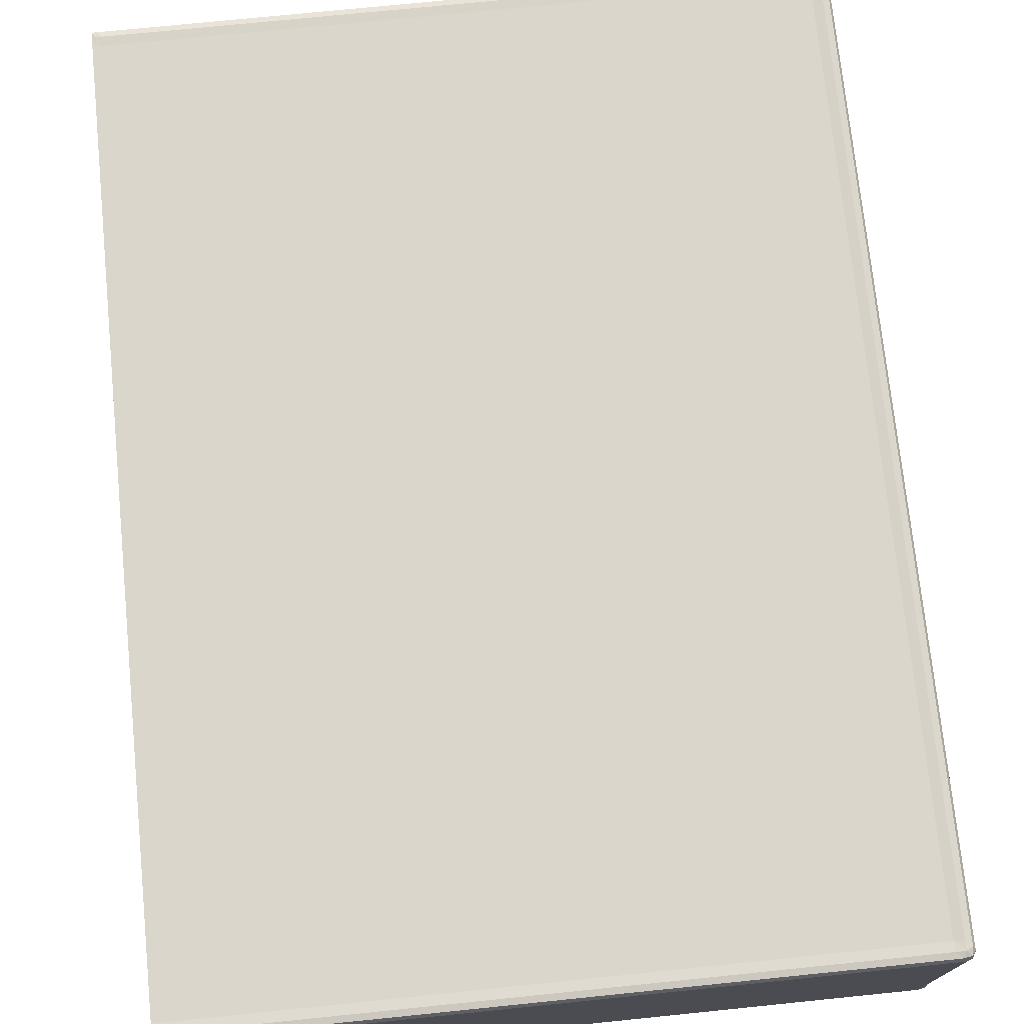
<metadata>
{"format":"obj","ext":"obj","renderer":"f3d","projection":"perspective","resolution":1024,"background":"white","views":[{"elev":73.9,"azim":-5.8,"up":"+Y"}]}
</metadata>
<code>
v -213.5 -16.49 481.2
v -213.7 -15.88 481.1
v -214 -16.18 481.7
v -213.7 -16.62 482
v -213 -16.71 481.7
v -212.7 -16.54 481.1
v -213 -16.1 480.8
v -214 -16.18 482.6
v -212.1 -16.54 481.7
v -211.7 -16.45 481.1
v -212.1 -16.02 480.8
v -179.3 -2.875 480.8
v -213 -16.71 519.9
v -212.1 -16.54 516.4
v -214 -2.976 507.2
v -214 9.97 482.6
v -213.7 10.32 481.1
v -214 9.97 481.7
v -214 -16.18 520.4
v -213.7 -16.62 541.2
v -214 -1.957 532.1
v -198.3 -16.54 493
v -177.9 -16.54 481.7
v -183 -16.54 482.6
v -143.9 -16.02 480.8
v -182.7 -16.54 505.3
v -167.6 -16.54 498.3
v -199.9 -16.54 512.5
v -194.8 -16.54 527.2
v -171.8 -16.54 525.5
v -214 -16.18 547.5
v -212.1 -16.54 560.7
v -214 -2.586 557.2
v -213 -16.71 561.2
v -213.7 -16.62 576.3
v -214 -16.18 575
v -213 -16.71 576
v -212.1 -16.54 575
v -214 -16.18 576
v -213.5 -16.54 576.6
v -213.7 -16.18 576.6
v -213 -16.1 576.8
v -213 -16.62 576.6
v -212.1 -16.54 576
v -212.1 -16.02 576.8
v -212.1 -16.45 576.6
v -191.2 -7.864 576.8
v -213.7 9.97 576.6
v -214 9.97 576
v -200.3 -16.54 550.1
v -176.9 -16.54 542.9
v -184.2 -16.54 559.9
v -187.9 -16.02 576.8
v -143.8 -16.54 576
v -187.8 -16.45 576.6
v -174.7 -16.54 575
v -186.9 -16.02 576.8
v -189.8 -4.031 576.8
v -188.3 -8.512 576.8
v -190 -6.306 576.8
v -187.1 -7.225 576.8
v -188.4 -3.831 576.8
v -187.2 -5.781 576.8
v -186.4 -3.85 576.8
v -187.9 -1.931 576.8
v -185.8 -15.23 576.8
v -184.8 -14.18 576.8
v -185.8 -6.832 576.8
v -173.2 -8.7 576.8
v -156.4 -15.23 576.8
v -159.5 -14.2 576.8
v -185.5 -5.781 576.8
v -185.2 -2.192 576.8
v -183.7 -4.381 576.8
v -182.7 -3.564 576.8
v -178.5 -6.394 576.8
v -180.6 -4.906 576.8
v -179.5 -4.381 576.8
v -177.4 -5.081 576.8
v -175.3 -3.244 576.8
v -213 10.87 480.8
v -214.1 11.5 481.2
v -213.8 11.41 481.1
v -213.8 11.49 481.7
v -214.2 11.46 481.7
v -214.1 11.34 481.2
v -214.1 11.31 482
v -214 10.82 481.4
v -213.7 11.12 480.9
v -213.8 11.46 482.6
v -213 11.37 481.1
v -213.1 11.51 481.7
v -213.1 11.46 482.6
v -213.6 11.46 495
v -214.1 11.31 519.2
v -209.1 11.46 493.3
v -214 10.82 521.6
v -214 9.97 527.9
v -211 11.46 497.7
v -213.1 11.46 524.9
v -213.8 11.46 530.4
v -214.2 11.46 537.2
v -197.4 11.51 481.7
v -197.9 11.37 481.1
v -198.4 11.46 482.6
v -204.4 11.46 490.9
v -201.1 11.46 487.6
v -204.1 11.46 495.2
v -195 11.46 482.6
v -196.9 11.46 488.5
v -195.2 11.46 483.7
v -200.4 11.46 491.9
v -164.8 11.37 481.1
v -144.9 10.87 480.8
v -164.3 11.51 481.7
v -175.6 11.46 496.1
v -196.3 11.46 510.5
v -211.1 11.46 534.3
v -200 11.46 530.9
v -171.8 11.46 513.3
v -184.9 11.46 532
v -181.4 11.46 526.8
v -175.5 11.46 519.2
v -178.6 11.46 523.4
v -181 11.46 530.4
v -177.6 11.46 526.7
v -178 11.46 529.5
v -214 9.97 575
v -214.1 11.31 575.4
v -213.6 11.46 570.8
v -214 10.82 575.7
v -211.2 11.46 567.9
v -213 10.88 576.8
v -214.2 11.46 575
v -210.8 11.46 572
v -212.1 7.87 576.8
v -211.3 10.88 576.8
v -213.8 11.53 576
v -214.2 11.49 576
v -214.1 11.31 576.3
v -214 11.42 576.6
v -214.1 11.51 576.4
v -214.1 11.4 576.6
v -213.8 11.03 576.5
v -213.4 11.38 576.6
v -198.7 11.46 550.5
v -195.8 11.46 546.9
v -192.7 11.46 542.4
v -204.7 11.46 558.9
v -200.6 11.46 552.9
v -206.7 11.46 561.2
v -208.7 11.46 564.7
v -202.5 11.46 558
v -203.2 11.46 562.4
v -198.4 11.46 554.5
v -196 11.46 549.8
v -194.8 11.46 551.9
v -196.5 11.46 556.8
v -201.3 11.46 556.2
v -199.5 11.46 558.4
v -201.2 11.46 561.7
v -189.3 11.46 537.8
v -186.3 11.46 534.8
v -186.4 11.46 538.3
v -192.9 11.46 545.6
v -191.2 11.46 542.7
v -188.6 11.46 541.9
v -189.3 11.46 545.6
v -185.6 11.46 541.6
v -182.6 11.46 533.4
v -183.3 11.46 535.3
v -183.3 11.46 537.9
v -179.3 11.46 533.4
v -179 11.46 550.9
v -192.1 11.46 547.7
v -192.1 11.46 550.4
v -193 11.46 575
v -167.4 11.46 556.3
v -206.8 6.12 576.8
v -203.7 5.594 576.8
v -207.7 11.46 568.7
v -205.6 11.46 566.3
v -197.4 11.46 569.1
v -211 8.92 576.8
v -210.4 10.88 576.8
v -208.9 7.17 576.8
v -207.9 8.045 576.8
v -195.3 11.53 576
v -205.5 7.161 576.8
v -201.6 7.87 576.8
v -203.7 8.92 576.8
v -203.7 9.97 576.8
v -195.8 11.46 575
v -193.3 11.38 576.6
v -201.6 4.544 576.8
v -202.3 6.295 576.8
v -198.3 3.343 576.8
v -200.2 5.559 576.8
v -196.6 4.881 576.8
v -196.1 2.023 576.8
v -194.5 3.969 576.8
v -195.3 5.945 576.8
v -194.6 11.46 569.2
v -200.4 8.776 576.8
v -198.5 7.146 576.8
v -190 4.16 576.8
v -172.2 8.919 576.8
v -193.2 0.9566 576.8
v -192.1 1.569 576.8
v -191.6 2.619 576.8
v -191.1 3.669 576.8
v -193.2 5.069 576.8
v -189.6 0.03499 576.8
v -188.3 -0.7707 576.8
v -188.2 1.869 576.8
v -186.4 0.4413 576.8
v -186.9 2.794 576.8
v -171.1 9.969 576.8
v -192.9 11.53 576
v -170.1 10.88 576.8
v -185 1.937 576.8
v -182.7 -0.181 576.8
v -181.6 1.133 576.8
v -180.6 -1.231 576.8
v -179.5 -0.4143 576.8
v -177.4 -1.756 576.8
v -162.3 11.53 576
v -156.8 -16.54 482.6
v -143.5 -16.45 481.1
v -143.1 -16.54 481.7
v -153.9 -16.54 506.8
v -142.7 -16.54 481.7
v -153.9 -16.54 538.5
v -142.7 -16.54 514.1
v -142.7 -16.54 544.5
v -142.9 -16.5 481.1
v -143.1 -16.15 481.1
v -142.9 -16.02 482
v -143 -15.23 481.7
v -143.2 -15.23 481.1
v -142.7 -16.54 481.2
v -142.8 -16.45 481.4
v -142.8 -16.48 481
v -143 -15.23 484.7
v -143 -12.4 481.7
v -143 -13.7 483
v -143 -14.18 484.7
v -143 -12.78 484.7
v -143 -13.43 486.1
v -143 8.426 488.9
v -143 -15.23 511.2
v -142.9 -16.02 556.4
v -143 5.982 500
v -143 -4.912 525.8
v -143 -15.23 556.1
v -161.4 -16.54 561.7
v -170.1 -9.632 576.8
v -175.3 -7.532 576.8
v -174.3 -6.219 576.8
v -172.2 -4.032 576.8
v -174.3 -2.281 576.8
v -172.2 -7.882 576.8
v -171.7 -6.672 576.8
v -169.7 -3.931 576.8
v -170.1 -5.781 576.8
v -171 -2.729 576.8
v -169.3 -2.144 576.8
v -168 -10.8 576.8
v -143.1 -16.54 576
v -164.8 -11.38 576.8
v -162.7 -12.26 576.8
v -163.5 -10.19 576.8
v -159.6 -13.13 576.8
v -161.1 -11.03 576.8
v -161.7 -12.08 576.8
v -168.7 -8.182 576.8
v -166.6 -9.26 576.8
v -167.2 -6.464 576.8
v -164.9 -7.555 576.8
v -159.5 -8.886 576.8
v -167.4 -1.931 576.8
v -161.9 -8.564 576.8
v -149.7 -16.02 576.8
v -150.1 -16.45 576.6
v -156.4 -14.18 576.8
v -154.7 -12.99 576.8
v -157.7 -11.87 576.8
v -152.2 -13.31 576.8
v -156.4 -10.92 576.8
v -153.3 -11.91 576.8
v -159.6 -9.982 576.8
v -142.7 -16.54 576.4
v -148.8 -13.89 576.8
v -148.4 -16.02 576.8
v -151.2 -12.96 576.8
v -143.8 -16.45 576.6
v -143.9 -16.02 576.8
v -142.8 -16.45 556.8
v -143 -3.741 546.5
v -143 -12.35 556.4
v -142.9 -16.02 557.5
v -143 -15.23 557.2
v -142.9 -16.02 568
v -143 -15.23 563.2
v -143 -13.13 557.2
v -143 -12.51 561.4
v -143 -13.6 560.3
v -143 -13.71 564.5
v -143 -15.23 567.7
v -142.8 -16.45 571.5
v -143 -15.23 569.6
v -142.9 -16.02 571.9
v -143 -14.17 568.7
v -142.9 -16.02 576.3
v -143 -15.23 576
v -142.8 -16.45 575.7
v -143.2 -16.24 576.7
v -143.1 -16.5 576.6
v -143.2 -15.58 576.6
v -142.8 -16.45 576.4
v -143 7.823 576
v -143.9 10.9 576.8
v -143.2 10.62 576.6
v -163.8 11.46 483.7
v -164 11.46 482.6
v -162 11.46 488.9
v -161.2 11.46 482.6
v -159.4 11.46 488.7
v -158.6 11.46 496.2
v -144.9 11.51 481.7
v -144.9 11.46 482.6
v -144.9 11.37 481.1
v -149 11.46 485.8
v -156.1 11.46 495.2
v -151.1 11.46 489.1
v -154.4 11.46 493.4
v -151.3 11.46 495.4
v -143.9 10.89 480.8
v -144.9 11.46 486.4
v -149.3 11.46 491.9
v -146 11.46 488.9
v -144.9 11.46 521.5
v -169 11.46 510.7
v -161.2 11.46 500
v -163.4 11.46 503.4
v -160.6 11.46 501.6
v -161.1 11.46 504.8
v -166.7 11.46 507.8
v -169 11.46 513.9
v -165.8 11.46 510.3
v -166.9 11.46 514.3
v -164 11.46 505.7
v -164.4 11.46 509
v -161.3 11.46 507.7
v -163.3 11.46 511.6
v -173.4 11.46 518.3
v -173.9 11.46 522.1
v -171.9 11.46 516.5
v -168.7 11.46 518.4
v -171 11.46 519.2
v -171.2 11.46 522
v -177.2 11.46 524.3
v -175.4 11.46 522.8
v -174.1 11.46 525.9
v -167 11.46 516.4
v -159 11.46 529.1
v -158.4 11.46 497.9
v -156.7 11.46 499.4
v -157.5 11.46 503.4
v -155.4 11.46 497.5
v -155.1 11.46 500.2
v -145.9 11.46 541.6
v -143 9.966 481.7
v -143.2 10.92 481.1
v -143 7.257 493.1
v -143 9.864 485.8
v -143 9.97 486.8
v -143.9 11.45 481.1
v -143.9 11.62 481.7
v -143.9 11.57 482.6
v -143 10.92 481.7
v -143.2 11.45 481.4
v -143.4 11.36 481
v -143.2 11.42 482.3
v -143 10.92 486.8
v -143 9.036 490
v -143 8.336 494.2
v -143.2 11.42 501.3
v -143 6.12 496.3
v -143 7.286 497.3
v -143 8.57 500.1
v -143 10.92 500.5
v -143 8.22 500.8
v -143 10.92 501.5
v -143.9 11.57 522
v -143 10.92 527.6
v -157.6 11.46 565.4
v -150.1 11.46 561
v -153.9 11.46 563.1
v -144.9 11.46 560.9
v -149.9 11.46 565
v -144.9 11.46 563.2
v -176.4 -1.231 576.8
v -171.9 1.573 576.8
v -170.4 -0.5311 576.8
v -169.7 0.5191 576.8
v -169.8 3.249 576.8
v -171.1 2.619 576.8
v -162.8 11.46 575
v -169.4 11.38 576.6
v -168 -1.231 576.8
v -166.9 2.619 576.8
v -166 0.5192 576.8
v -167.4 3.82 576.8
v -169 4.72 576.8
v -161.1 11.46 570.2
v -169 10.88 576.8
v -158.7 11.46 575
v -160.7 11.38 576.6
v -156.9 11.46 570.7
v -154.3 11.46 567.4
v -159.4 11.53 576
v -144.9 11.53 576
v -145.2 11.38 576.6
v -144.9 11.46 575
v -144.9 10.88 576.8
v -143 10.92 551.3
v -143.9 11.57 561.7
v -143.2 11.42 562
v -143 9.615 572.8
v -143 7.124 574.3
v -143.2 11.42 575.7
v -143.9 11.57 575
v -143 10.92 576
v -143 8.676 572.6
v -143 9.072 574.9
v -143.9 11.6 576
v -144.2 11.4 576.6
v -143.4 11.33 576.4
f 1 3 2
f 1 4 3
f 1 5 4
f 1 6 5
f 1 7 6
f 1 2 7
f 4 8 3
f 6 9 5
f 6 10 9
f 6 11 10
f 6 7 11
f 4 5 13
f 5 9 13
f 13 9 14
f 3 8 16
f 2 18 17
f 2 3 18
f 2 17 7
f 3 16 18
f 8 15 16
f 4 19 8
f 8 19 15
f 4 20 19
f 4 13 20
f 19 21 15
f 11 7 12
f 9 22 14
f 10 23 9
f 23 24 9
f 9 24 22
f 10 11 25
f 11 12 25
f 22 24 26
f 24 27 26
f 14 22 28
f 28 29 14
f 22 26 28
f 28 26 29
f 29 26 30
f 20 31 19
f 13 14 32
f 19 31 21
f 31 33 21
f 20 13 34
f 13 32 34
f 20 35 31
f 20 34 35
f 35 36 31
f 35 34 37
f 31 36 33
f 34 38 37
f 34 32 38
f 35 39 36
f 40 42 41
f 40 43 42
f 35 41 39
f 35 40 41
f 35 43 40
f 35 37 43
f 37 38 44
f 43 45 42
f 43 46 45
f 37 46 43
f 37 44 46
f 42 45 47
f 41 42 48
f 39 41 48
f 36 39 49
f 39 48 49
f 14 29 50
f 14 50 32
f 29 51 50
f 29 30 51
f 50 51 52
f 32 50 38
f 50 52 38
f 46 53 45
f 45 53 47
f 38 54 44
f 44 54 46
f 46 55 53
f 54 55 46
f 52 56 38
f 38 56 54
f 55 57 53
f 47 61 60
f 47 59 61
f 47 53 59
f 53 61 59
f 53 57 61
f 47 60 58
f 60 61 62
f 60 62 58
f 61 63 62
f 63 64 62
f 62 65 58
f 57 66 68
f 66 67 68
f 57 70 66
f 66 70 67
f 70 71 67
f 67 71 69
f 57 68 61
f 61 72 63
f 61 68 72
f 63 72 64
f 68 67 72
f 67 69 72
f 72 69 74
f 72 74 64
f 64 74 73
f 74 75 73
f 69 77 74
f 69 76 77
f 74 77 75
f 77 76 78
f 76 79 78
f 77 78 75
f 78 79 80
f 17 81 7
f 7 81 12
f 82 84 83
f 82 85 84
f 86 85 82
f 86 87 85
f 86 88 87
f 86 89 88
f 86 83 89
f 86 82 83
f 85 90 84
f 17 88 89
f 17 18 88
f 17 89 81
f 18 16 88
f 83 92 91
f 83 84 92
f 89 91 81
f 89 83 91
f 84 93 92
f 84 90 93
f 85 94 90
f 87 95 85
f 87 88 95
f 90 94 93
f 95 88 97
f 16 97 88
f 15 98 16
f 16 98 97
f 94 100 99
f 85 101 94
f 85 102 101
f 95 102 85
f 101 100 94
f 15 21 98
f 91 92 103
f 92 93 103
f 91 103 104
f 81 91 104
f 103 93 105
f 93 107 105
f 93 106 107
f 94 96 93
f 93 96 106
f 96 108 106
f 103 105 109
f 105 107 110
f 105 111 109
f 105 110 111
f 107 106 112
f 106 108 112
f 107 112 110
f 104 103 113
f 81 104 113
f 12 81 114
f 81 113 114
f 113 103 115
f 103 109 115
f 111 110 116
f 96 94 99
f 96 99 108
f 100 118 99
f 99 118 117
f 108 99 110
f 108 110 112
f 99 117 110
f 117 118 119
f 110 117 116
f 117 120 116
f 119 121 117
f 117 121 122
f 117 122 120
f 120 124 123
f 120 122 124
f 122 126 124
f 122 127 126
f 122 125 127
f 21 33 98
f 98 33 128
f 95 129 102
f 95 97 129
f 101 130 100
f 100 130 118
f 129 97 131
f 98 131 97
f 98 128 131
f 102 130 101
f 130 132 118
f 33 36 128
f 36 49 128
f 48 42 133
f 42 47 133
f 102 134 130
f 129 134 102
f 130 135 132
f 133 47 136
f 133 136 137
f 134 139 138
f 129 139 134
f 129 140 139
f 129 131 140
f 139 141 138
f 139 142 141
f 143 141 142
f 143 144 141
f 140 142 139
f 140 143 142
f 140 144 143
f 140 131 144
f 128 49 131
f 48 133 144
f 49 144 131
f 49 48 144
f 138 141 145
f 144 145 141
f 144 133 145
f 118 146 119
f 119 146 147
f 119 147 148
f 118 149 150
f 118 151 149
f 118 132 151
f 132 152 151
f 149 154 153
f 149 151 154
f 118 150 146
f 146 156 147
f 150 155 146
f 146 157 156
f 146 158 157
f 146 155 158
f 150 149 159
f 149 153 159
f 150 160 155
f 150 159 160
f 153 160 159
f 153 154 161
f 153 161 160
f 155 160 158
f 160 161 158
f 119 162 121
f 121 162 163
f 162 164 163
f 119 148 162
f 147 165 148
f 148 165 166
f 162 148 167
f 162 167 164
f 148 166 167
f 166 165 168
f 166 168 167
f 167 168 169
f 122 121 125
f 121 170 125
f 163 172 171
f 163 164 172
f 121 171 170
f 121 163 171
f 125 170 173
f 125 173 127
f 171 172 170
f 170 172 173
f 164 167 169
f 164 169 172
f 172 174 173
f 169 174 172
f 147 175 165
f 147 157 175
f 147 156 157
f 175 157 176
f 165 175 168
f 175 176 168
f 168 176 169
f 176 174 169
f 157 158 176
f 176 158 174
f 158 177 174
f 47 180 179
f 152 132 181
f 132 135 181
f 152 182 151
f 151 182 154
f 152 181 182
f 181 183 182
f 136 185 137
f 136 184 185
f 47 186 136
f 136 186 184
f 186 187 184
f 130 134 135
f 133 137 145
f 137 185 145
f 134 138 188
f 138 145 188
f 47 179 186
f 186 179 187
f 179 189 187
f 179 180 189
f 189 190 191
f 189 191 192
f 181 135 193
f 181 193 183
f 135 134 193
f 184 187 185
f 134 188 193
f 187 189 185
f 189 192 185
f 188 145 194
f 185 194 145
f 47 195 180
f 180 195 196
f 47 197 195
f 195 197 198
f 195 198 196
f 197 199 198
f 47 200 197
f 197 200 201
f 197 201 199
f 154 183 161
f 154 182 183
f 161 183 203
f 161 203 158
f 180 196 189
f 189 196 190
f 190 204 191
f 191 204 192
f 196 204 190
f 198 205 196
f 196 205 204
f 205 206 204
f 198 199 205
f 199 202 205
f 205 202 206
f 206 207 204
f 204 207 192
f 183 193 177
f 47 208 200
f 200 208 210
f 200 210 201
f 210 211 201
f 199 201 202
f 201 211 212
f 201 212 202
f 208 209 210
f 211 206 212
f 47 58 214
f 47 214 213
f 47 213 208
f 208 213 209
f 213 215 209
f 58 65 214
f 65 216 214
f 65 62 216
f 214 216 213
f 213 216 215
f 210 206 211
f 209 215 210
f 210 215 206
f 215 217 206
f 158 203 177
f 202 212 206
f 207 218 192
f 183 177 203
f 193 188 219
f 188 194 219
f 193 219 177
f 192 218 185
f 218 220 185
f 185 220 194
f 62 64 73
f 62 73 216
f 216 221 215
f 216 223 221
f 73 222 216
f 216 222 223
f 215 221 217
f 217 221 206
f 221 223 206
f 73 75 222
f 75 224 222
f 222 224 223
f 75 226 224
f 75 78 226
f 224 226 225
f 224 225 223
f 174 177 178
f 206 223 207
f 177 219 227
f 219 194 227
f 23 228 24
f 24 228 27
f 10 229 23
f 10 25 229
f 229 230 23
f 23 230 228
f 228 231 27
f 230 232 228
f 228 232 231
f 26 27 30
f 27 231 30
f 30 231 233
f 231 234 233
f 229 236 230
f 229 237 236
f 229 25 237
f 237 239 238
f 237 240 239
f 25 240 237
f 241 242 232
f 241 243 242
f 237 242 243
f 237 238 242
f 236 232 230
f 236 241 232
f 236 243 241
f 236 237 243
f 238 239 244
f 240 245 239
f 239 245 246
f 239 246 244
f 244 246 247
f 246 248 247
f 244 247 249
f 247 248 249
f 246 245 248
f 248 245 249
f 245 250 249
f 238 244 251
f 232 234 231
f 232 242 234
f 244 249 251
f 238 251 252
f 238 252 242
f 249 253 251
f 252 251 255
f 233 234 235
f 234 242 235
f 255 251 254
f 30 233 51
f 51 256 52
f 51 233 256
f 233 235 256
f 52 256 56
f 71 257 69
f 69 258 76
f 76 259 79
f 80 226 78
f 76 258 259
f 259 260 79
f 79 260 80
f 258 69 259
f 69 263 259
f 69 262 263
f 69 257 262
f 259 263 260
f 80 260 261
f 260 263 264
f 260 264 266
f 260 266 261
f 266 264 267
f 71 268 257
f 256 269 56
f 56 269 54
f 268 71 270
f 71 271 270
f 270 271 272
f 71 273 271
f 271 274 272
f 271 273 275
f 271 275 274
f 257 277 276
f 257 268 277
f 257 276 262
f 262 276 263
f 276 278 263
f 277 279 276
f 276 279 278
f 263 278 265
f 263 265 264
f 265 281 264
f 265 280 281
f 264 281 267
f 265 278 280
f 278 279 280
f 268 272 277
f 268 270 272
f 272 282 277
f 277 282 279
f 279 282 280
f 55 283 57
f 57 283 70
f 55 284 283
f 54 284 55
f 70 285 71
f 71 285 286
f 273 287 275
f 273 71 287
f 275 287 274
f 71 286 287
f 70 286 285
f 70 283 286
f 283 288 286
f 287 286 289
f 286 288 290
f 286 290 289
f 274 280 272
f 272 280 282
f 274 291 280
f 274 287 291
f 287 289 291
f 291 289 280
f 289 290 280
f 256 235 292
f 256 292 269
f 283 293 288
f 284 294 283
f 288 293 295
f 288 295 290
f 290 295 280
f 295 293 280
f 284 296 294
f 54 296 284
f 296 297 294
f 294 297 280
f 283 294 293
f 294 280 293
f 235 242 298
f 252 298 242
f 254 299 255
f 255 299 300
f 252 302 301
f 252 255 302
f 252 301 298
f 301 302 303
f 303 302 304
f 301 303 298
f 255 305 302
f 255 300 305
f 302 305 307
f 302 307 304
f 307 306 304
f 305 306 307
f 305 300 306
f 300 299 306
f 303 304 309
f 235 298 292
f 292 298 310
f 303 310 298
f 303 309 311
f 303 311 312
f 303 312 310
f 304 306 308
f 304 308 309
f 309 308 313
f 309 313 311
f 312 311 314
f 314 311 315
f 312 314 310
f 292 310 316
f 314 316 310
f 296 317 297
f 296 318 317
f 54 318 296
f 54 269 318
f 314 319 317
f 314 315 319
f 297 317 319
f 292 316 320
f 314 320 316
f 314 317 320
f 318 320 317
f 318 292 320
f 269 292 318
f 311 313 315
f 308 306 313
f 313 321 315
f 280 297 322
f 315 323 319
f 315 321 323
f 297 323 322
f 297 319 323
f 111 116 324
f 115 109 325
f 109 324 325
f 109 111 324
f 115 325 327
f 326 328 324
f 324 116 326
f 325 328 327
f 325 324 328
f 113 115 330
f 115 327 330
f 330 327 331
f 113 330 332
f 114 113 332
f 327 328 331
f 328 333 331
f 326 334 328
f 326 329 334
f 328 335 333
f 328 334 336
f 328 336 335
f 114 338 12
f 333 339 331
f 335 336 340
f 336 337 340
f 333 335 341
f 335 340 341
f 333 341 339
f 340 337 341
f 341 342 339
f 116 120 343
f 343 345 116
f 326 116 329
f 116 344 329
f 344 116 345
f 344 345 346
f 345 347 346
f 345 343 348
f 348 343 350
f 343 351 350
f 343 349 351
f 345 348 352
f 348 353 352
f 345 352 347
f 352 354 347
f 348 350 353
f 350 355 353
f 352 355 354
f 352 353 355
f 123 357 356
f 123 358 120
f 120 349 343
f 120 359 349
f 120 358 359
f 123 356 358
f 358 356 360
f 358 360 359
f 124 363 123
f 124 362 363
f 123 363 357
f 124 126 362
f 362 126 363
f 363 126 364
f 126 127 364
f 356 361 360
f 356 357 361
f 363 364 357
f 357 364 361
f 349 365 351
f 349 359 365
f 360 361 359
f 350 351 355
f 351 365 355
f 359 361 365
f 361 366 365
f 329 344 367
f 344 346 367
f 367 369 368
f 367 346 369
f 346 347 369
f 329 370 334
f 329 367 370
f 367 368 370
f 334 370 336
f 370 371 336
f 370 368 371
f 368 369 371
f 347 354 369
f 355 365 354
f 354 365 369
f 371 369 341
f 336 371 337
f 337 371 341
f 365 366 369
f 369 366 341
f 341 366 372
f 341 372 342
f 240 373 245
f 245 373 250
f 12 338 25
f 25 338 240
f 240 374 373
f 338 374 240
f 250 375 249
f 373 376 250
f 376 377 250
f 332 379 378
f 332 330 379
f 114 378 338
f 114 332 378
f 330 380 379
f 330 331 380
f 374 381 373
f 374 382 381
f 374 383 382
f 378 382 383
f 378 379 382
f 338 383 374
f 338 378 383
f 381 382 384
f 379 384 382
f 379 380 384
f 373 381 376
f 331 339 380
f 376 381 385
f 376 385 377
f 381 384 385
f 250 377 386
f 250 386 375
f 375 386 387
f 386 385 387
f 385 384 388
f 380 388 384
f 377 385 386
f 339 342 380
f 249 375 253
f 375 389 253
f 375 390 389
f 375 387 390
f 389 390 253
f 390 391 253
f 387 392 390
f 387 385 392
f 390 392 391
f 253 391 393
f 393 394 253
f 391 394 393
f 391 392 394
f 385 388 392
f 392 388 394
f 253 394 251
f 342 395 380
f 380 395 388
f 254 251 396
f 251 394 396
f 394 388 396
f 361 364 366
f 127 366 364
f 127 173 366
f 173 174 366
f 174 178 366
f 366 178 372
f 372 178 398
f 178 397 399
f 178 399 398
f 372 400 342
f 398 401 402
f 398 400 372
f 398 402 400
f 226 80 403
f 226 403 225
f 225 403 223
f 80 261 403
f 403 261 404
f 403 404 223
f 261 266 405
f 261 405 404
f 405 406 404
f 404 406 407
f 404 407 408
f 404 408 218
f 408 220 218
f 408 407 220
f 223 404 207
f 227 194 410
f 220 410 194
f 404 218 207
f 266 267 405
f 267 281 411
f 405 267 406
f 406 412 407
f 267 412 406
f 267 411 412
f 411 413 412
f 411 281 413
f 281 280 413
f 407 412 414
f 407 415 220
f 407 414 415
f 415 414 280
f 412 413 414
f 413 280 414
f 178 416 397
f 178 409 416
f 220 415 417
f 415 280 417
f 178 177 409
f 220 417 410
f 177 227 409
f 227 410 419
f 417 419 410
f 409 227 418
f 397 416 420
f 397 421 399
f 397 420 421
f 409 418 416
f 416 418 420
f 418 227 422
f 227 419 422
f 420 418 421
f 418 422 423
f 422 419 423
f 423 419 424
f 417 424 419
f 398 399 401
f 399 421 401
f 401 421 425
f 401 425 402
f 421 418 425
f 280 426 417
f 417 426 424
f 418 423 425
f 322 426 280
f 254 396 427
f 254 427 299
f 396 388 427
f 342 428 395
f 395 428 388
f 427 388 429
f 428 429 388
f 299 427 306
f 342 400 428
f 313 306 321
f 321 306 430
f 306 427 430
f 321 430 431
f 400 402 428
f 402 425 428
f 427 429 432
f 428 432 429
f 425 433 428
f 428 433 432
f 430 427 434
f 427 432 434
f 431 430 435
f 431 435 436
f 435 430 436
f 431 436 321
f 436 434 321
f 321 434 323
f 430 434 436
f 425 437 433
f 425 423 437
f 423 438 437
f 423 424 438
f 426 438 424
f 426 322 438
f 433 437 432
f 434 439 323
f 434 432 439
f 437 439 432
f 437 438 439
f 322 439 438
f 322 323 439

</code>
